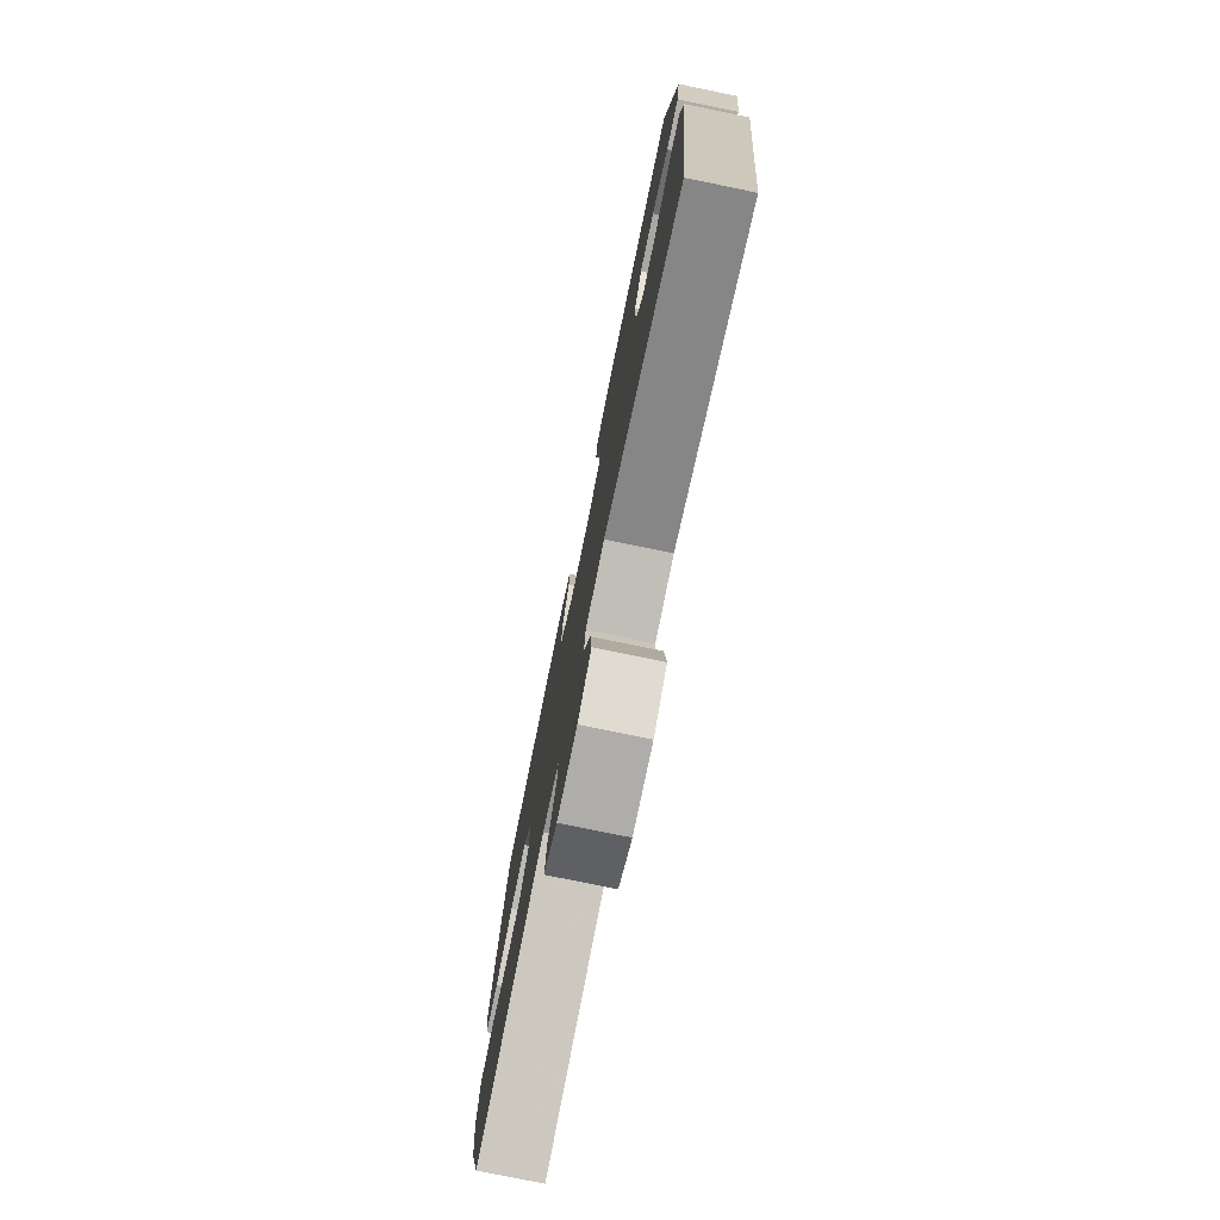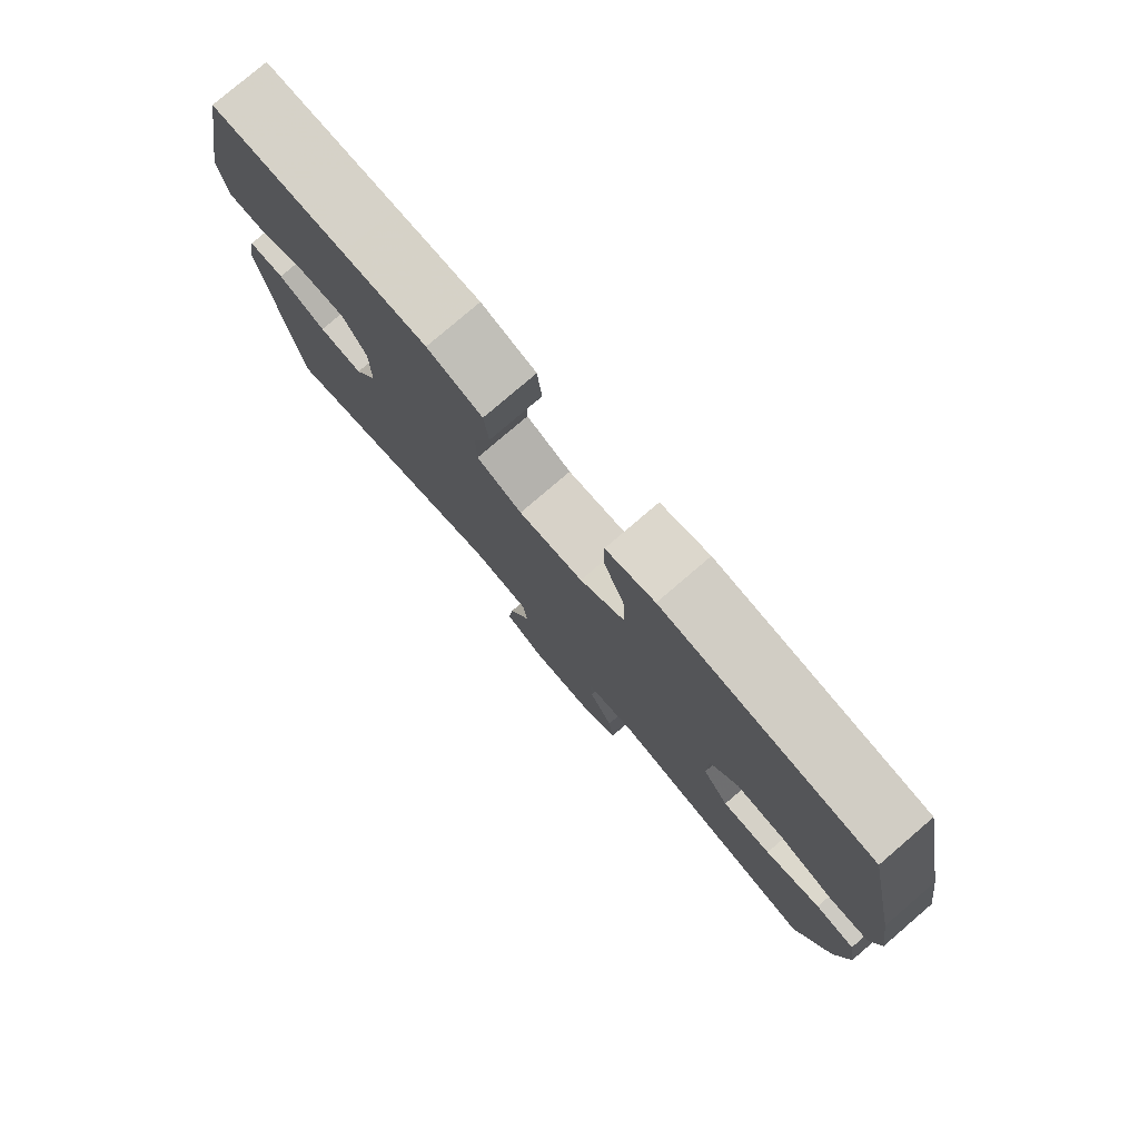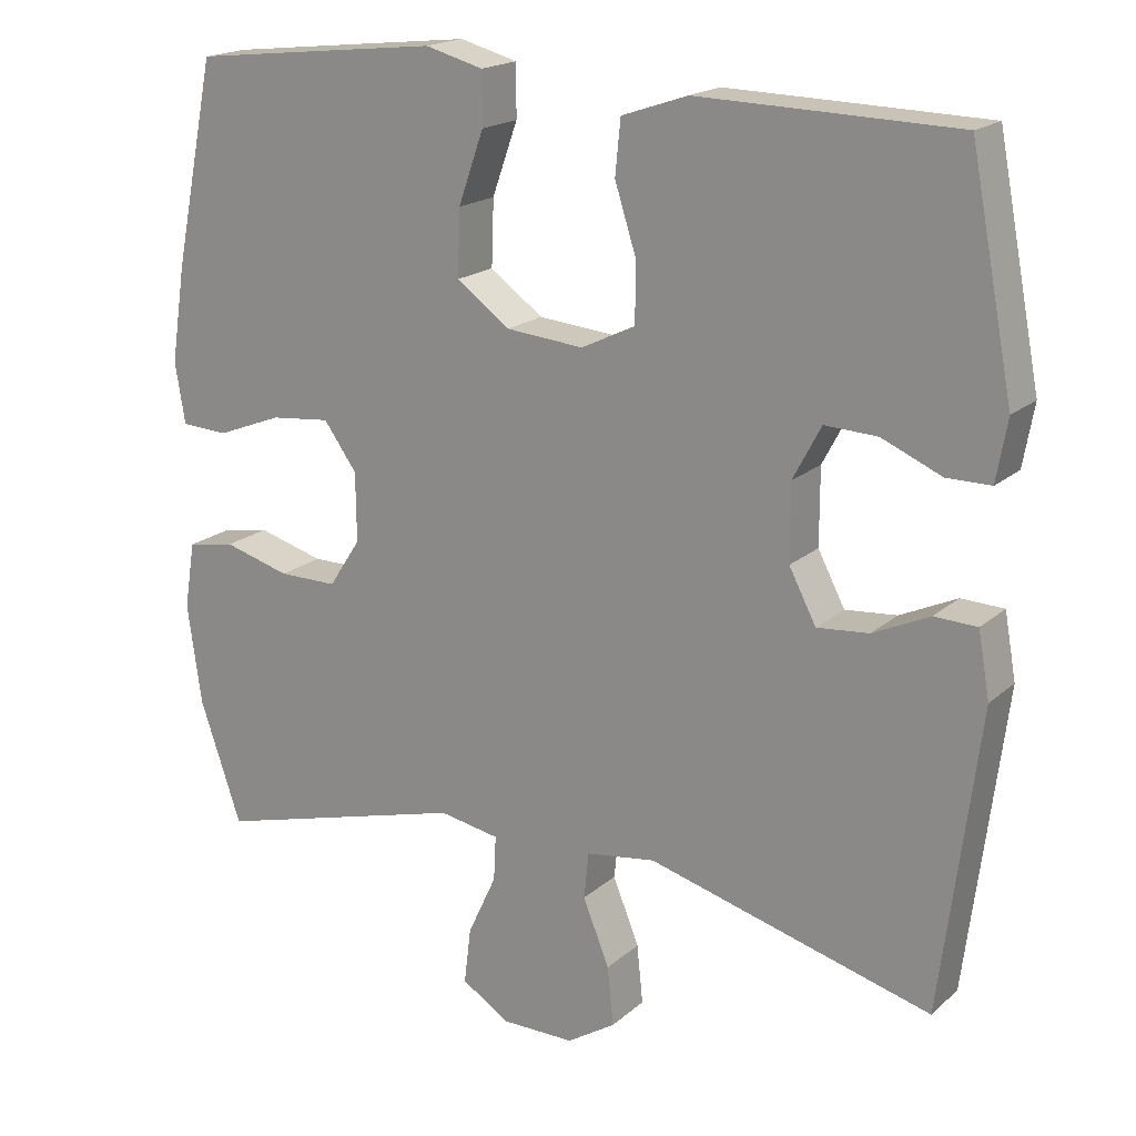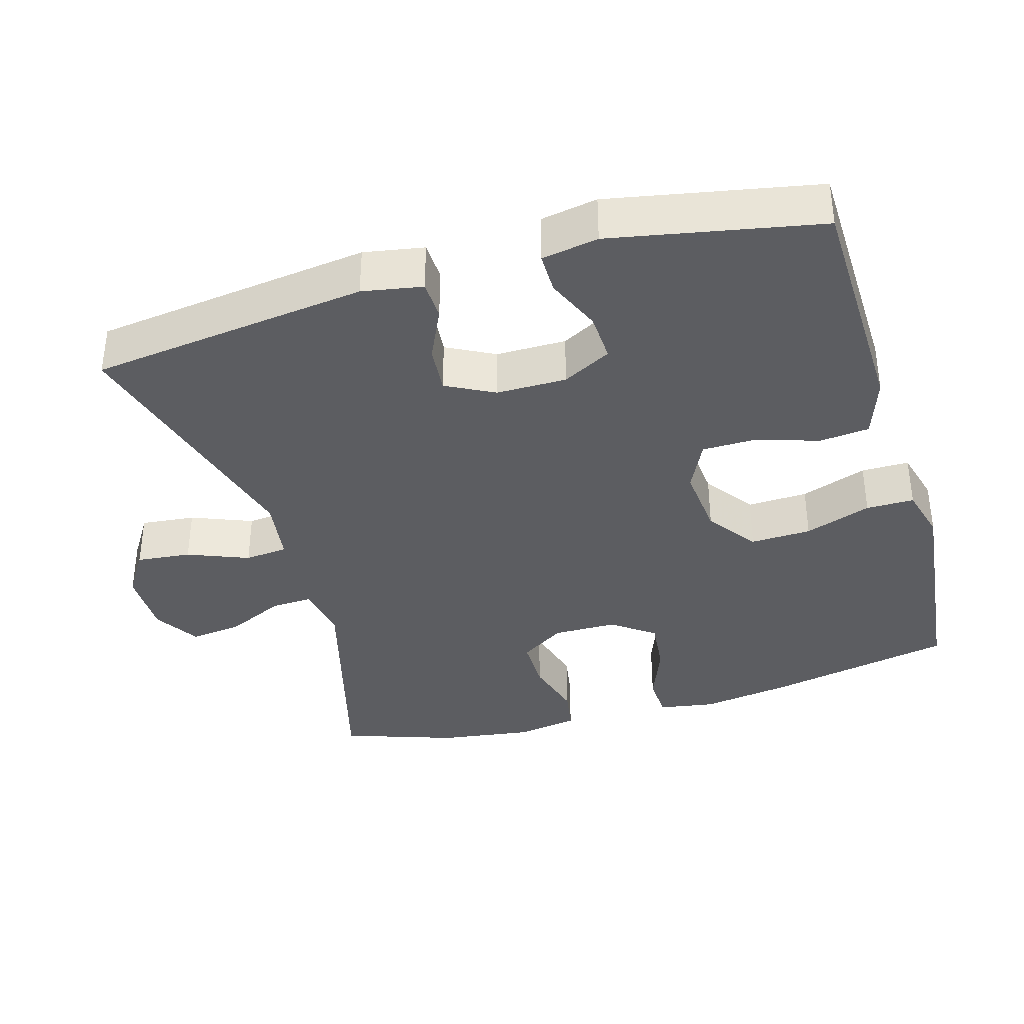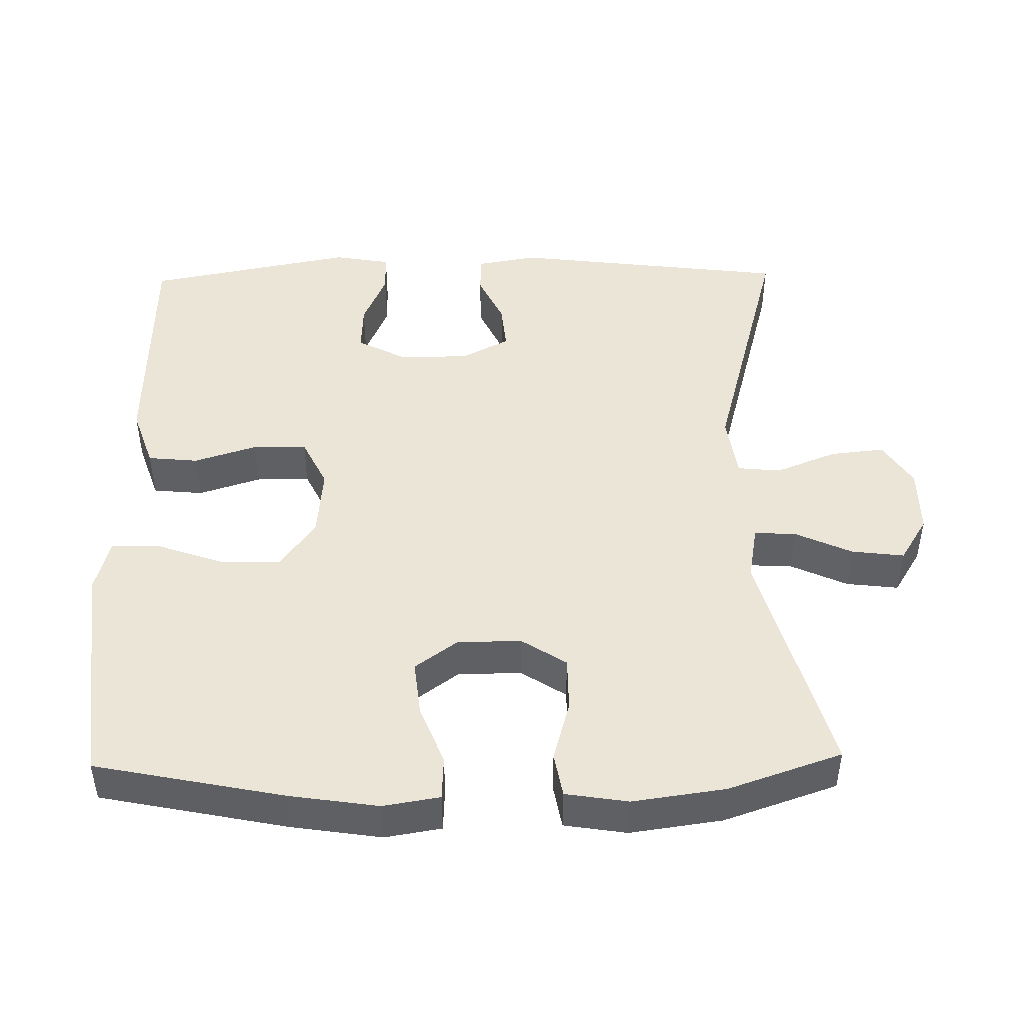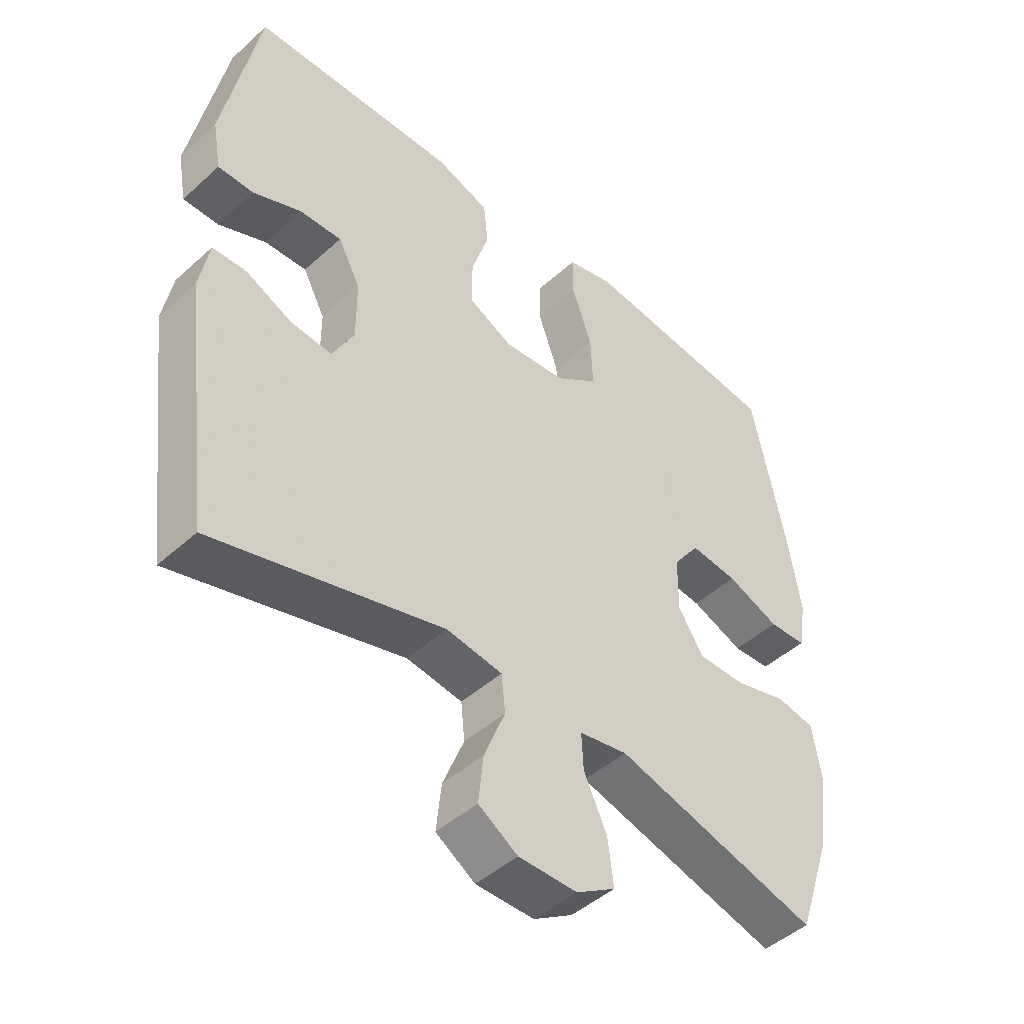
<metadata>
{"format":"obj","ext":"obj","renderer":"f3d","projection":"perspective","resolution":1024,"background":"white","views":[{"elev":-77.3,"azim":-101.6,"up":"+Z"},{"elev":79.0,"azim":49.4,"up":"+Z"},{"elev":18.6,"azim":-147.6,"up":"+Z"},{"elev":-36.9,"azim":-73.7,"up":"+Y"},{"elev":46.0,"azim":88.9,"up":"+Y"},{"elev":-46.4,"azim":-44.3,"up":"+Z"}]}
</metadata>
<code>
v -0.5 0.07 -0.5
v -0.549 0.07 -0.112
v -0.534 0.07 -0.028
v -0.479 0.07 -0.026
v -0.406 0.07 -0.06
v -0.339 0.07 -0.066
v -0.304 0.07 0.001
v -0.304 0.07 0.099
v -0.34 0.07 0.167
v -0.408 0.07 0.164
v -0.485 0.07 0.131
v -0.542 0.07 0.131
v -0.556 0.07 0.21
v -0.5 0.07 0.5
v -0.295 0.07 0.505
v -0.167 0.07 0.508
v -0.082 0.07 0.479
v -0.075 0.07 0.409
v -0.103 0.07 0.321
v -0.102 0.07 0.246
v -0.032 0.07 0.212
v 0.068 0.07 0.221
v 0.137 0.07 0.271
v 0.134 0.07 0.356
v 0.101 0.07 0.449
v 0.101 0.07 0.516
v 0.176 0.07 0.536
v 0.294 0.07 0.523
v 0.5 0.07 0.5
v 0.554 0.07 0.237
v 0.573 0.07 0.113
v 0.56 0.07 0.034
v 0.499 0.07 0.031
v 0.414 0.07 0.064
v 0.337 0.07 0.072
v 0.294 0.07 0.013
v 0.293 0.07 -0.076
v 0.334 0.07 -0.139
v 0.41 0.07 -0.139
v 0.496 0.07 -0.115
v 0.558 0.07 -0.126
v 0.572 0.07 -0.213
v 0.554 0.07 -0.342
v 0.5 0.07 -0.5
v 0.17 0.07 -0.41
v 0.092 0.07 -0.424
v 0.095 0.07 -0.482
v 0.132 0.07 -0.562
v 0.141 0.07 -0.635
v 0.078 0.07 -0.674
v -0.016 0.07 -0.674
v -0.079 0.07 -0.634
v -0.071 0.07 -0.558
v -0.037 0.07 -0.473
v -0.043 0.07 -0.413
v -0.133 0.07 -0.4
v -0.5 0 -0.5
v -0.549 0 -0.112
v -0.534 0 -0.028
v -0.479 0 -0.026
v -0.406 0 -0.06
v -0.339 0 -0.066
v -0.304 0 0.001
v -0.304 0 0.099
v -0.34 0 0.167
v -0.408 0 0.164
v -0.485 0 0.131
v -0.542 0 0.131
v -0.556 0 0.21
v -0.5 0 0.5
v -0.295 0 0.505
v -0.167 0 0.508
v -0.082 0 0.479
v -0.075 0 0.409
v -0.103 0 0.321
v -0.102 0 0.246
v -0.032 0 0.212
v 0.068 0 0.221
v 0.137 0 0.271
v 0.134 0 0.356
v 0.101 0 0.449
v 0.101 0 0.516
v 0.176 0 0.536
v 0.294 0 0.523
v 0.5 0 0.5
v 0.554 0 0.237
v 0.573 0 0.113
v 0.56 0 0.034
v 0.499 0 0.031
v 0.414 0 0.064
v 0.337 0 0.072
v 0.294 0 0.013
v 0.293 0 -0.076
v 0.334 0 -0.139
v 0.41 0 -0.139
v 0.496 0 -0.115
v 0.558 0 -0.126
v 0.572 0 -0.213
v 0.554 0 -0.342
v 0.5 0 -0.5
v 0.17 0 -0.41
v 0.092 0 -0.424
v 0.095 0 -0.482
v 0.132 0 -0.562
v 0.141 0 -0.635
v 0.078 0 -0.674
v -0.016 0 -0.674
v -0.079 0 -0.634
v -0.071 0 -0.558
v -0.037 0 -0.473
v -0.043 0 -0.413
v -0.133 0 -0.4
f 51 52 53 54
f 51 54 55
f 50 51 55
f 47 48 49 50
f 46 47 50 55
f 45 46 55 56
f 43 44 45
f 42 43 45 56
f 39 40 41 42
f 38 39 42 56
f 31 32 33 34
f 31 34 35
f 30 31 35
f 29 30 35
f 28 29 35 36
f 24 25 26 27
f 23 24 27 28
f 16 17 18 19
f 16 19 20
f 15 16 20
f 14 15 20
f 13 14 20
f 10 11 12 13
f 9 10 13 20
f 8 9 20 21
f 2 3 4 5
f 2 5 6
f 1 2 6
f 37 38 56 1
f 23 28 36 37
f 22 23 37 1
f 7 8 21 22
f 1 6 7 22
f 110 109 108 107
f 111 110 107
f 111 107 106
f 106 105 104 103
f 111 106 103 102
f 112 111 102 101
f 101 100 99
f 112 101 99 98
f 98 97 96 95
f 112 98 95 94
f 90 89 88 87
f 91 90 87
f 91 87 86
f 91 86 85
f 92 91 85 84
f 83 82 81 80
f 84 83 80 79
f 75 74 73 72
f 76 75 72
f 76 72 71
f 76 71 70
f 76 70 69
f 69 68 67 66
f 76 69 66 65
f 77 76 65 64
f 61 60 59 58
f 62 61 58
f 62 58 57
f 57 112 94 93
f 93 92 84 79
f 57 93 79 78
f 78 77 64 63
f 78 63 62 57
f 1 57 58 2
f 2 58 59 3
f 3 59 60 4
f 4 60 61 5
f 5 61 62 6
f 6 62 63 7
f 7 63 64 8
f 8 64 65 9
f 9 65 66 10
f 10 66 67 11
f 11 67 68 12
f 12 68 69 13
f 13 69 70 14
f 14 70 71 15
f 15 71 72 16
f 16 72 73 17
f 17 73 74 18
f 18 74 75 19
f 19 75 76 20
f 20 76 77 21
f 21 77 78 22
f 22 78 79 23
f 23 79 80 24
f 24 80 81 25
f 25 81 82 26
f 26 82 83 27
f 27 83 84 28
f 28 84 85 29
f 29 85 86 30
f 30 86 87 31
f 31 87 88 32
f 32 88 89 33
f 33 89 90 34
f 34 90 91 35
f 35 91 92 36
f 36 92 93 37
f 37 93 94 38
f 38 94 95 39
f 39 95 96 40
f 40 96 97 41
f 41 97 98 42
f 42 98 99 43
f 43 99 100 44
f 44 100 101 45
f 45 101 102 46
f 46 102 103 47
f 47 103 104 48
f 48 104 105 49
f 49 105 106 50
f 50 106 107 51
f 51 107 108 52
f 52 108 109 53
f 53 109 110 54
f 54 110 111 55
f 55 111 112 56
f 56 112 57 1

</code>
